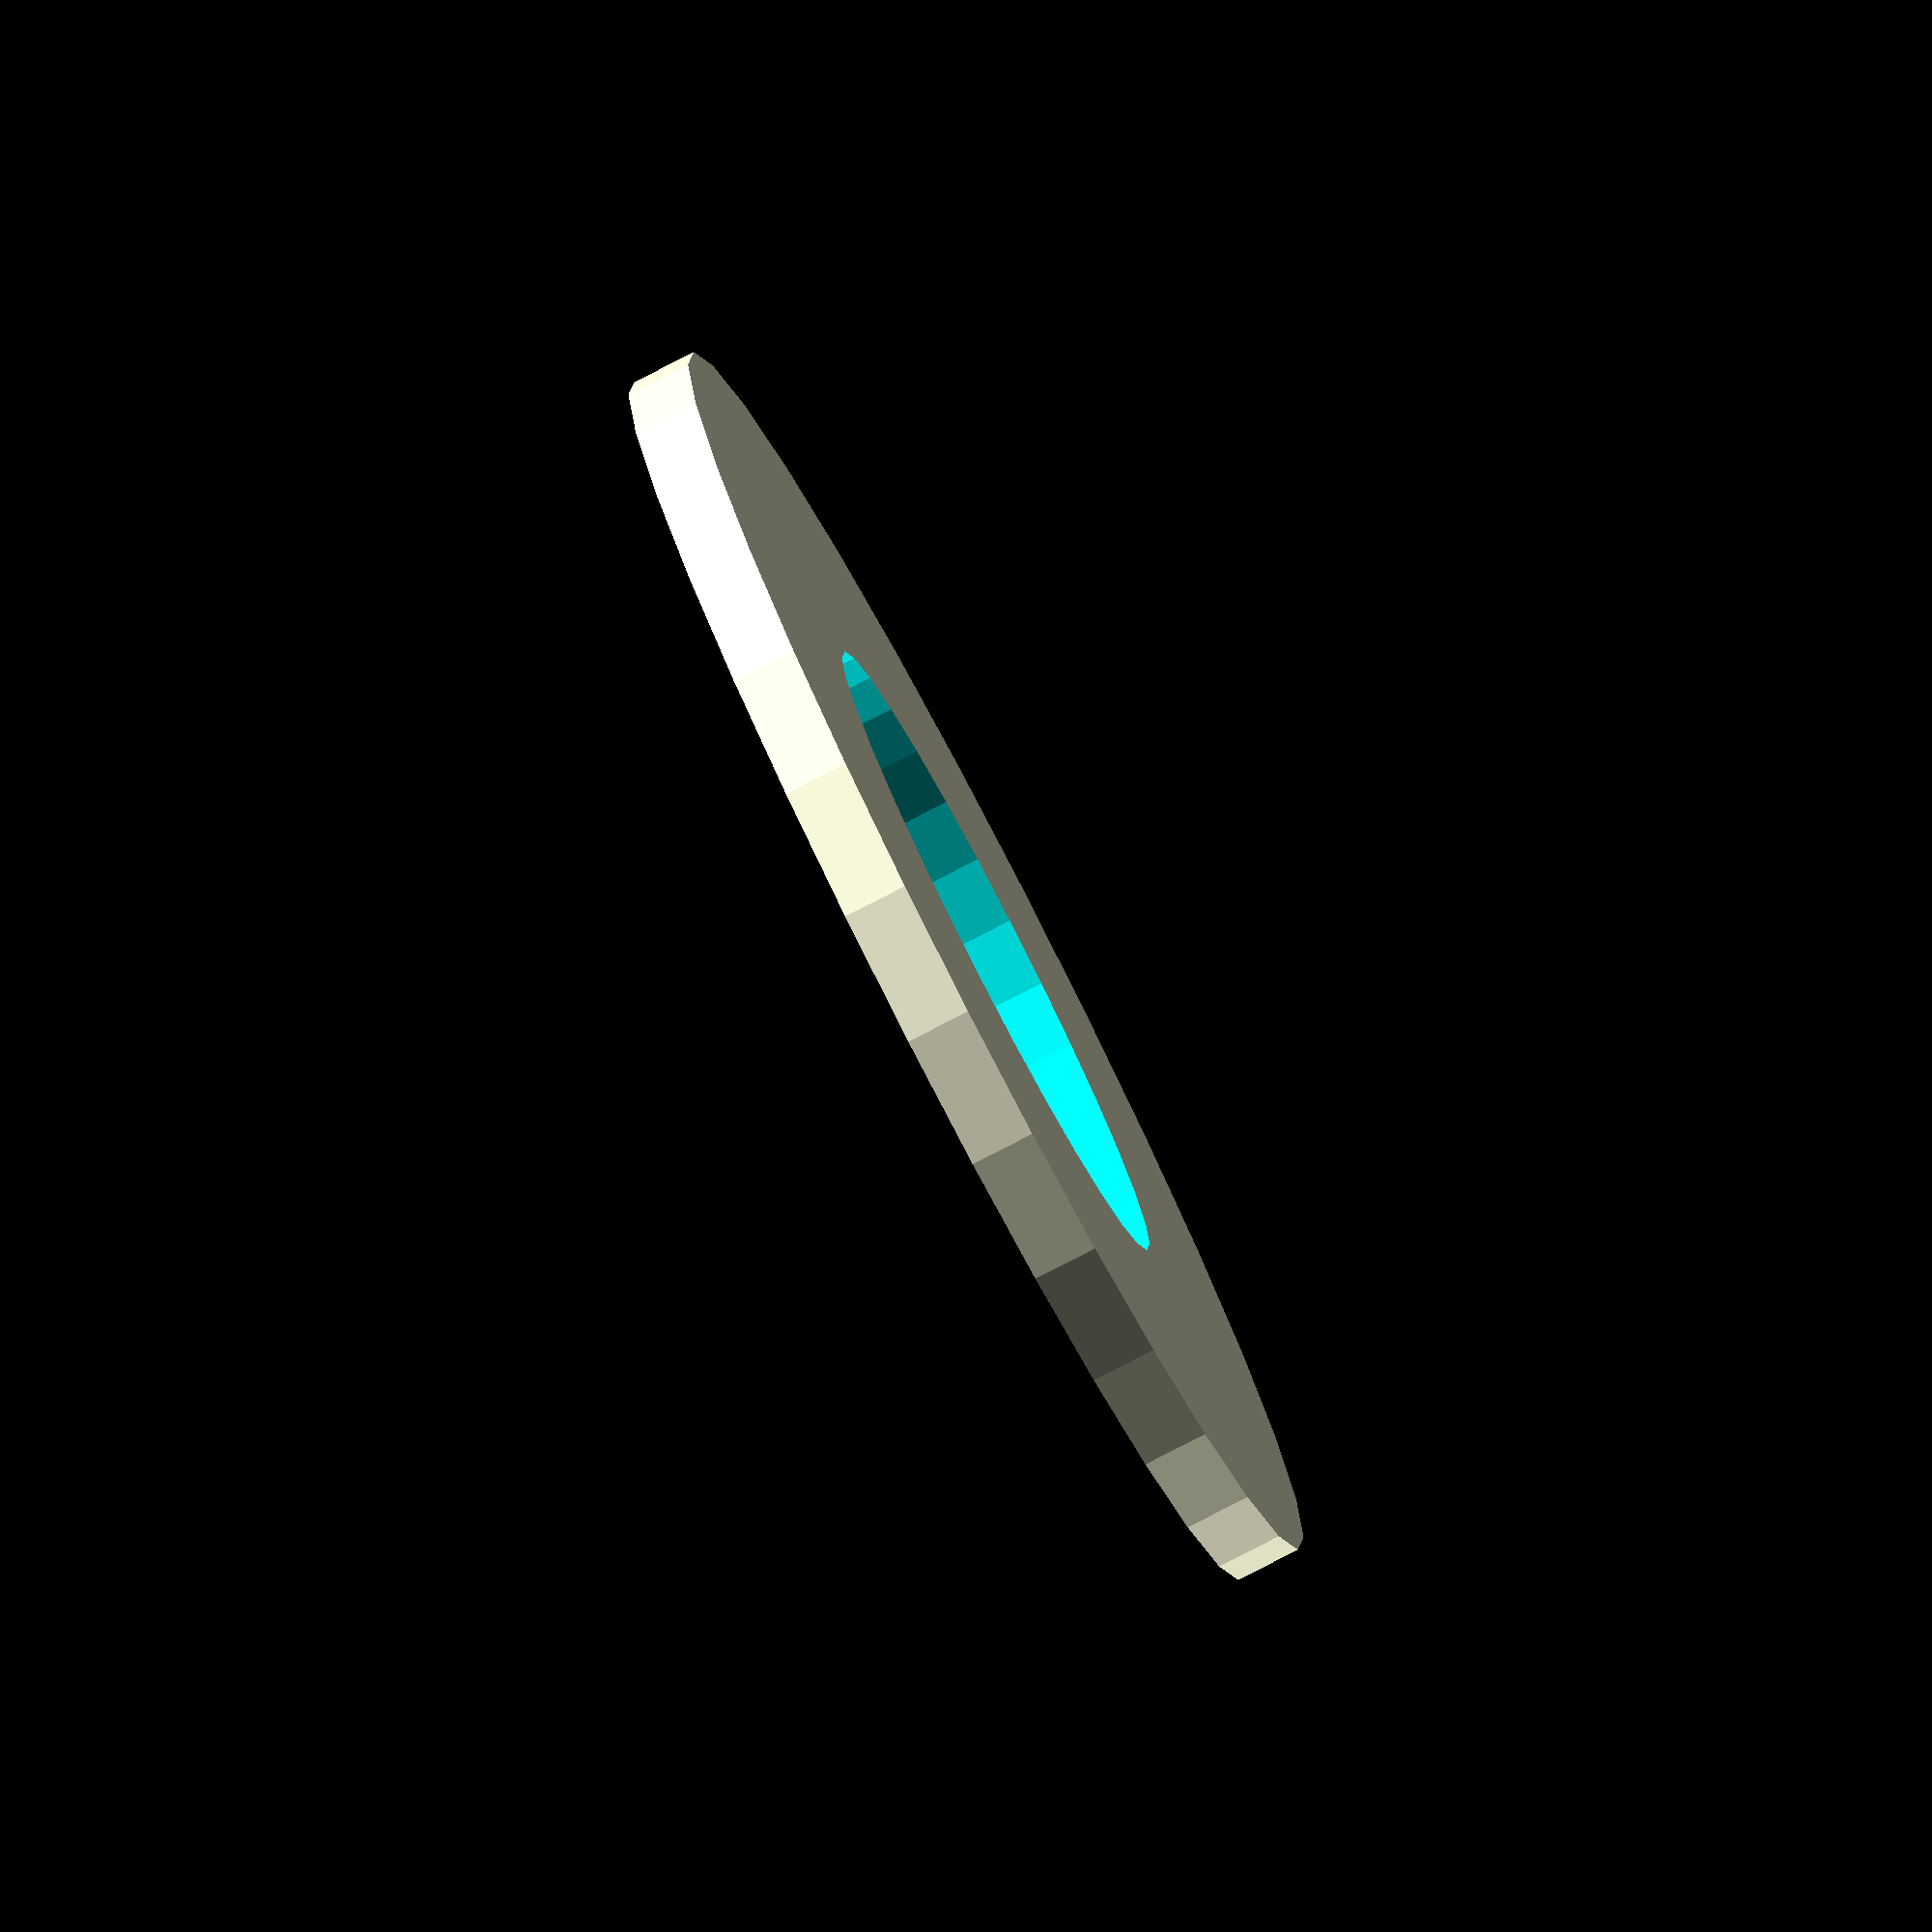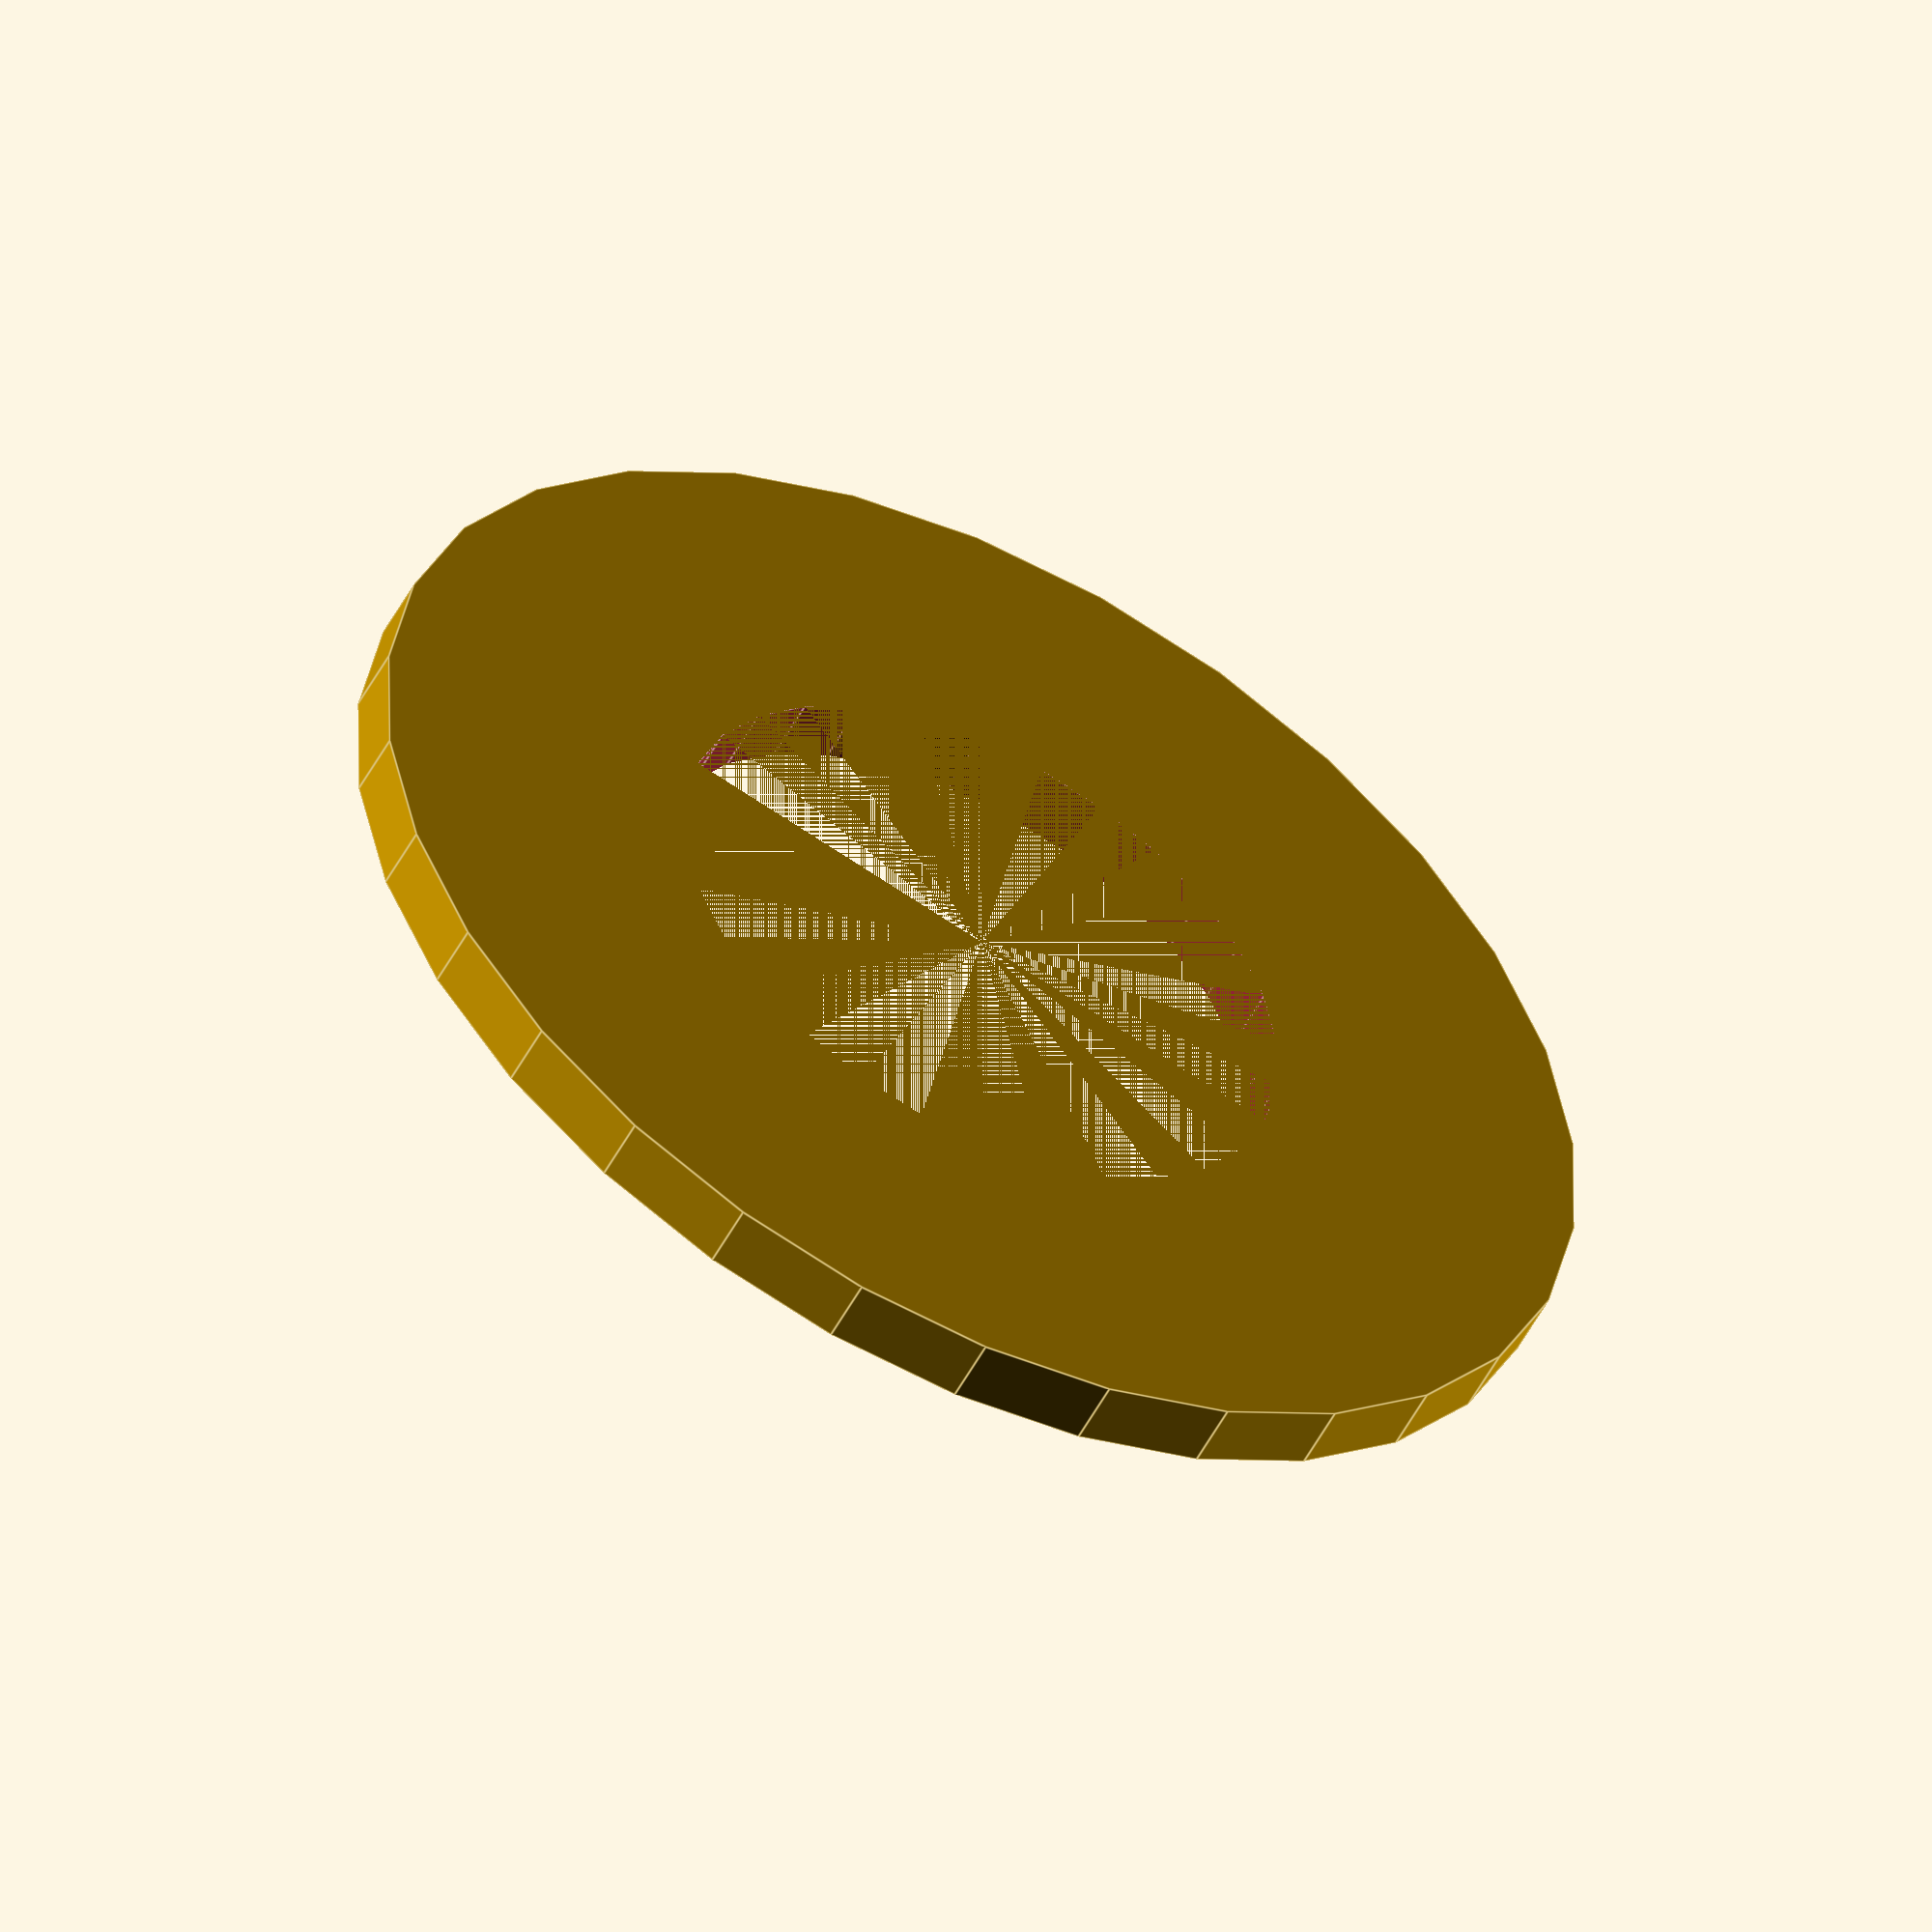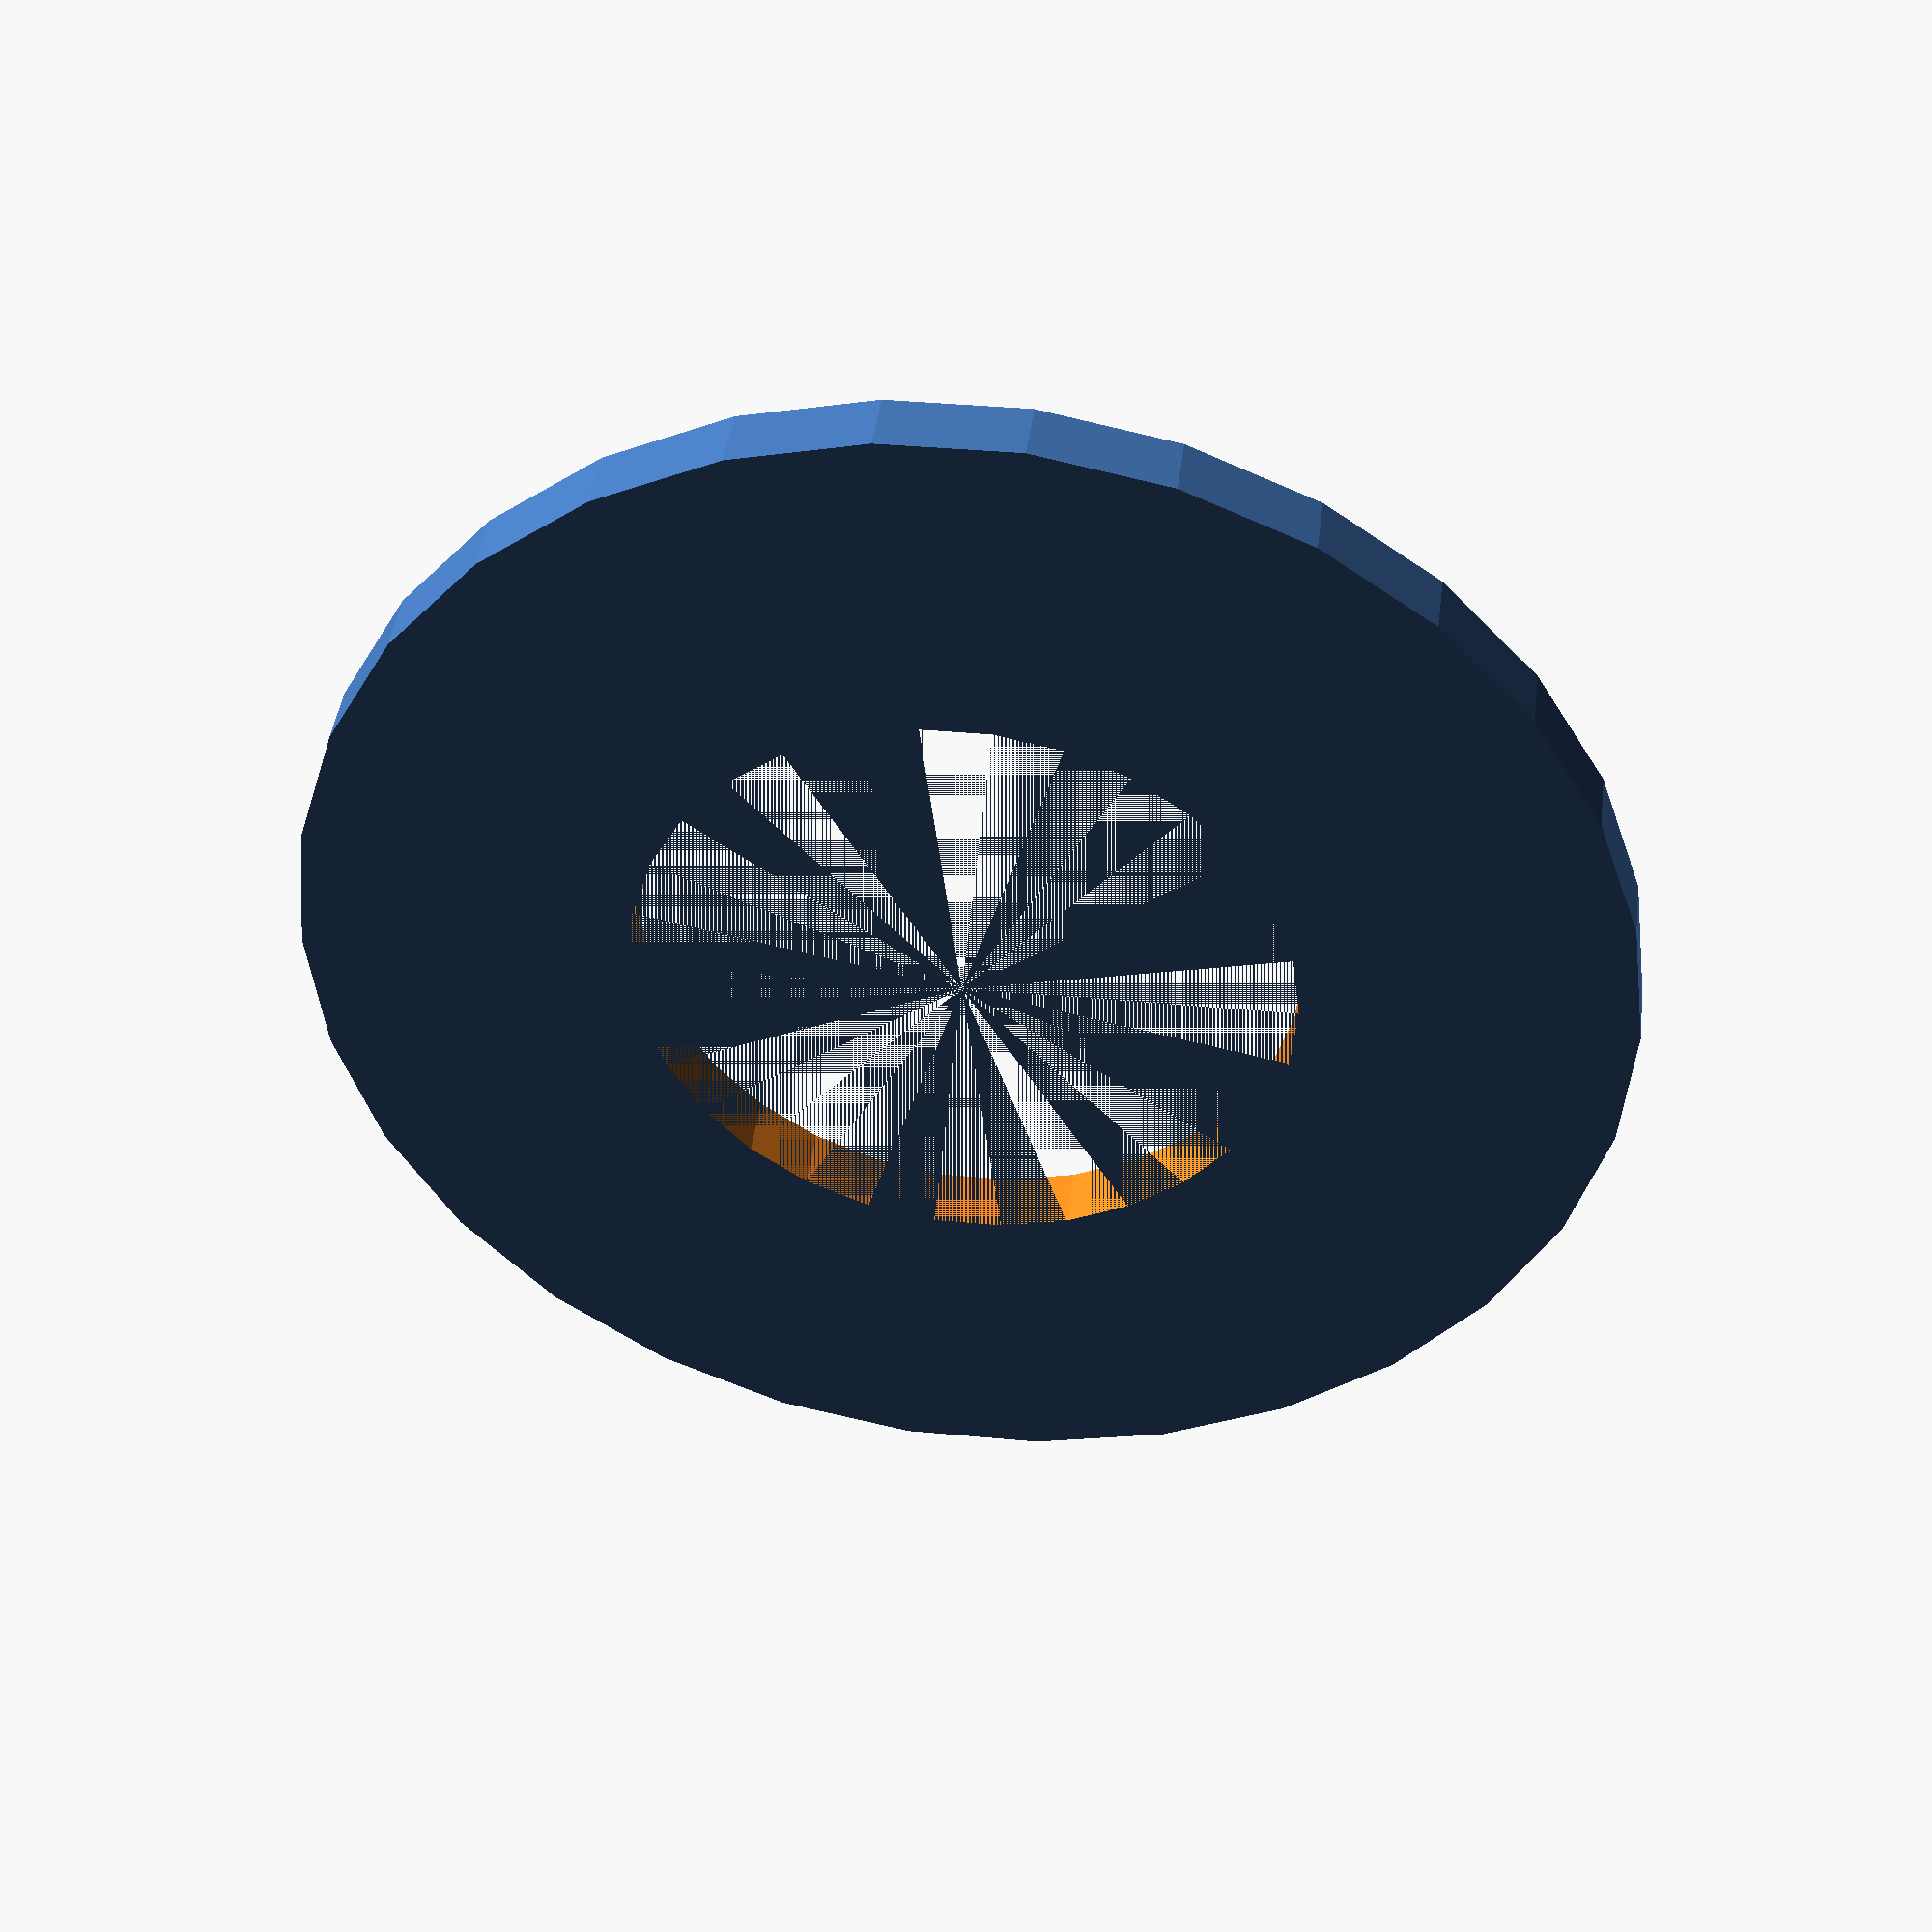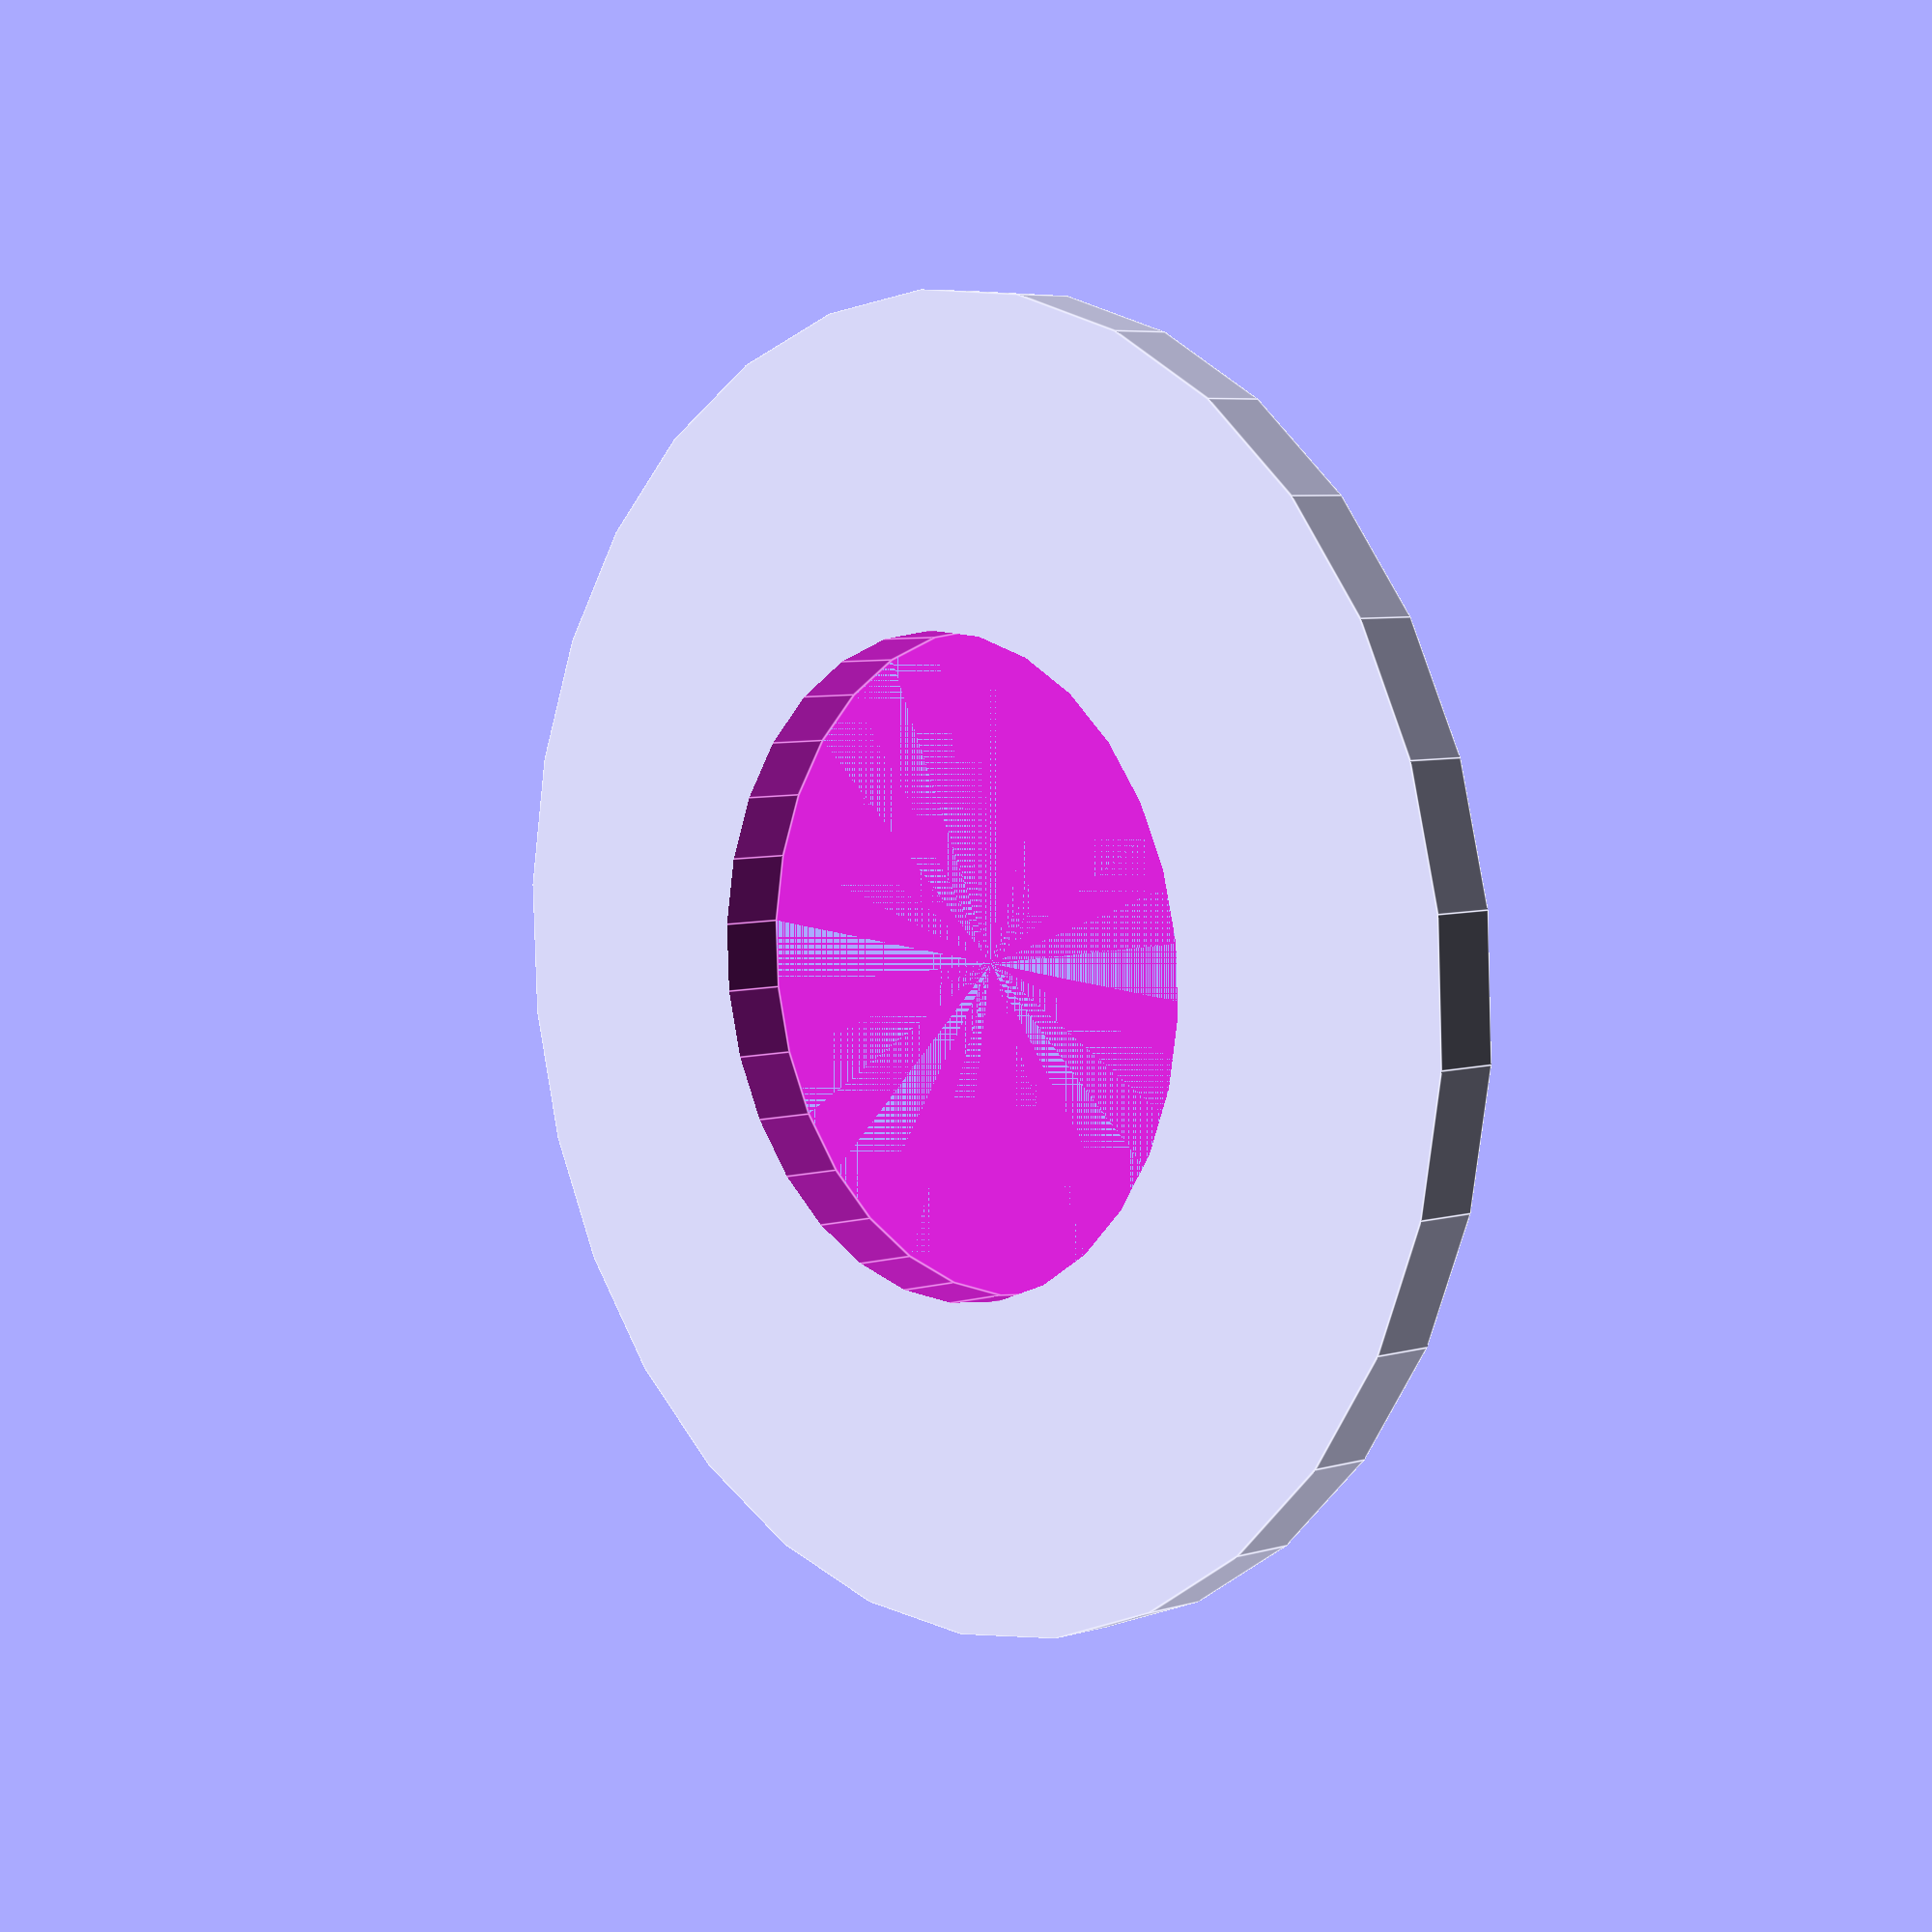
<openscad>

// Spacer Ring Component
// Description: A flat, circular ring with a hollow center. It is thin and has a smooth surface.

module spacer_ring() {
    difference() {
        // Outer cylinder
        cylinder(h=2, r=20, center=true);
        // Inner hollow cylinder
        translate([0, 0, -1]) cylinder(h=4, r=10, center=true);
    }
}

// Render the spacer ring
spacer_ring();


</openscad>
<views>
elev=80.2 azim=144.8 roll=117.3 proj=o view=wireframe
elev=53.1 azim=305.6 roll=332.5 proj=o view=edges
elev=137.0 azim=35.0 roll=172.8 proj=p view=wireframe
elev=354.1 azim=140.5 roll=227.8 proj=p view=edges
</views>
